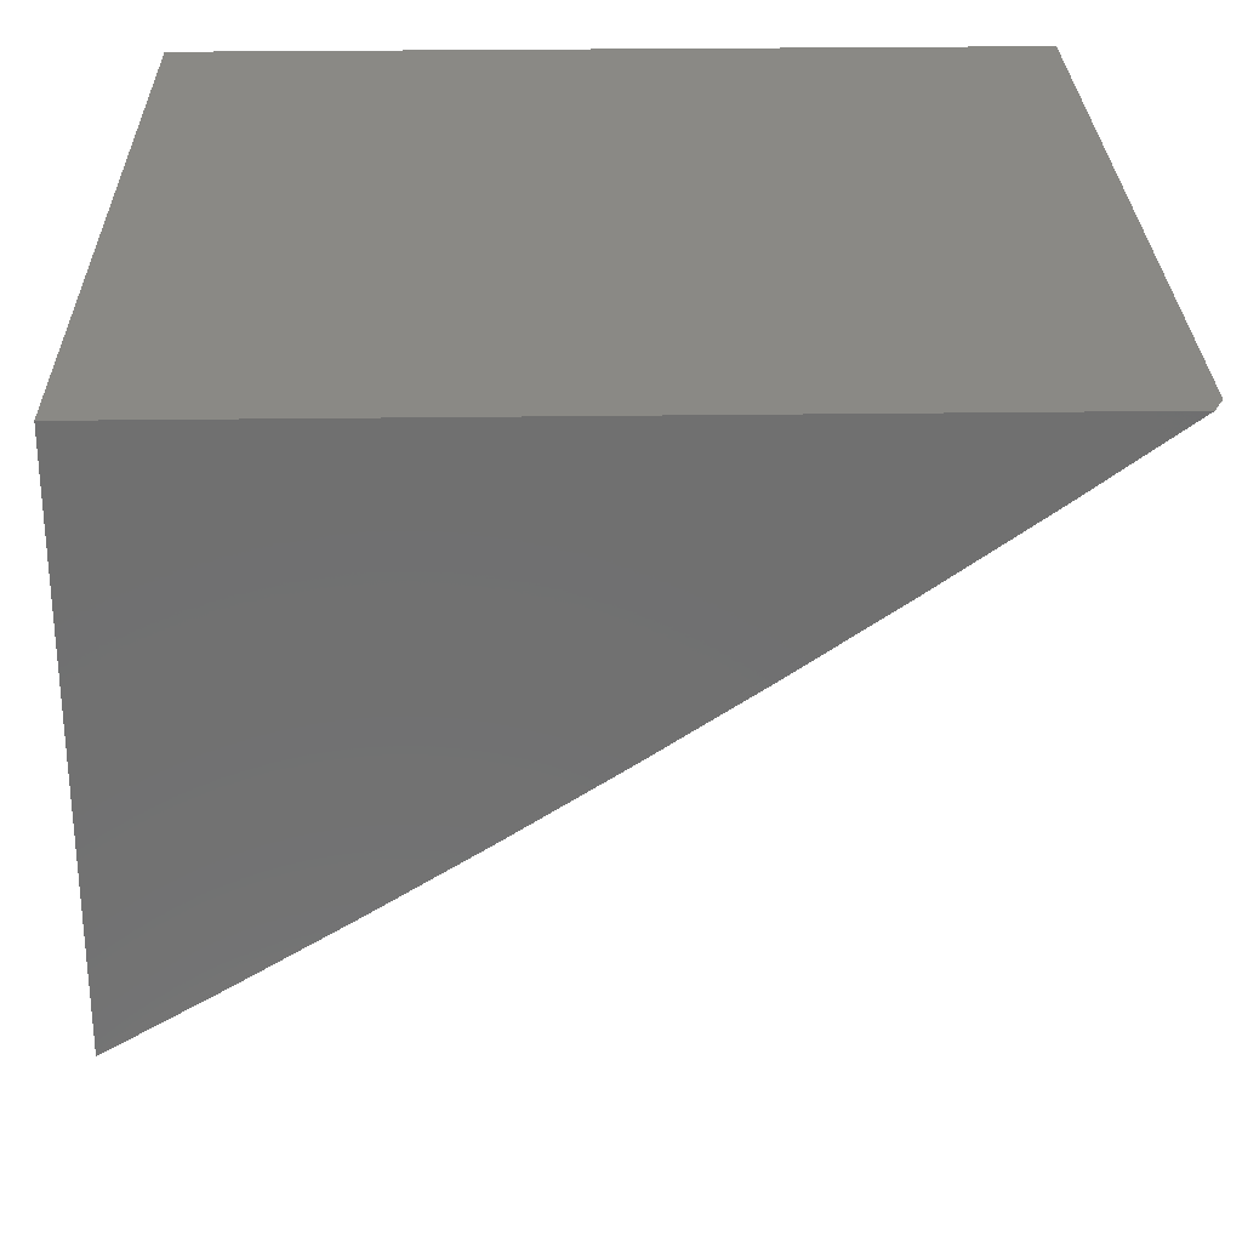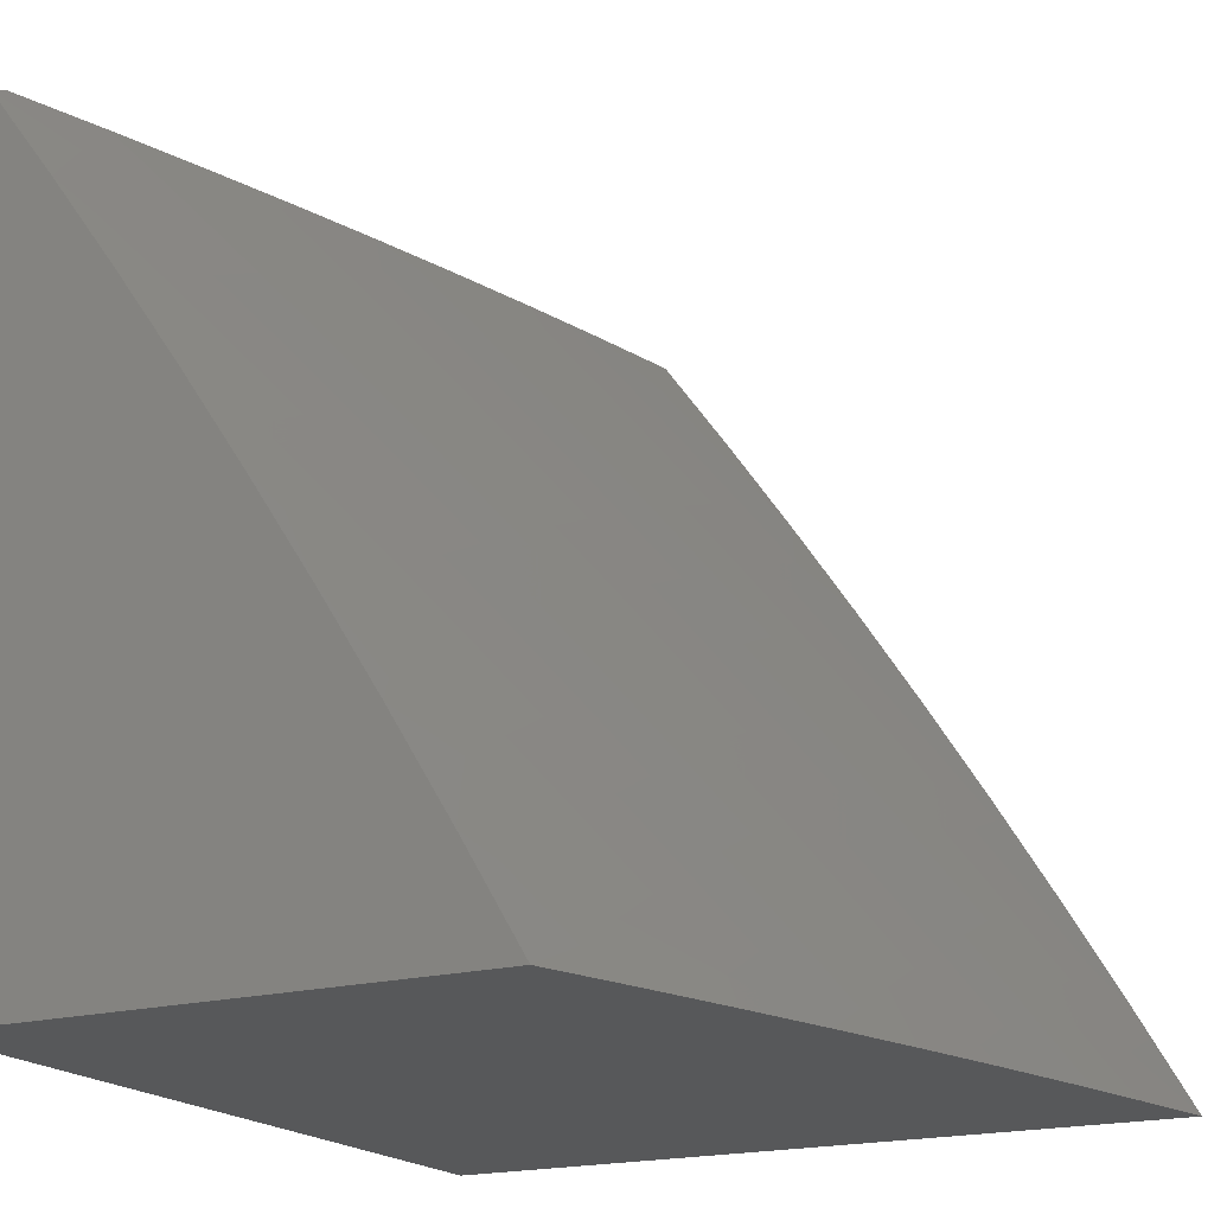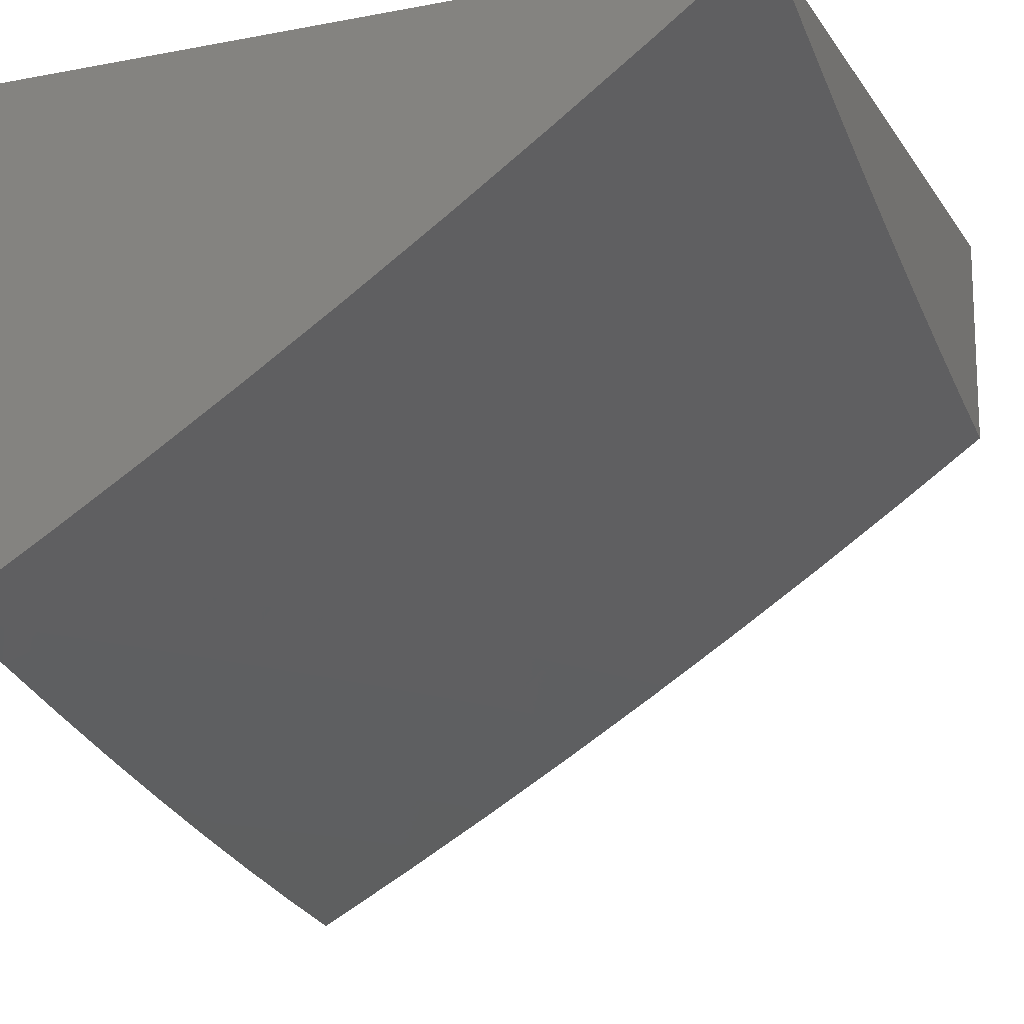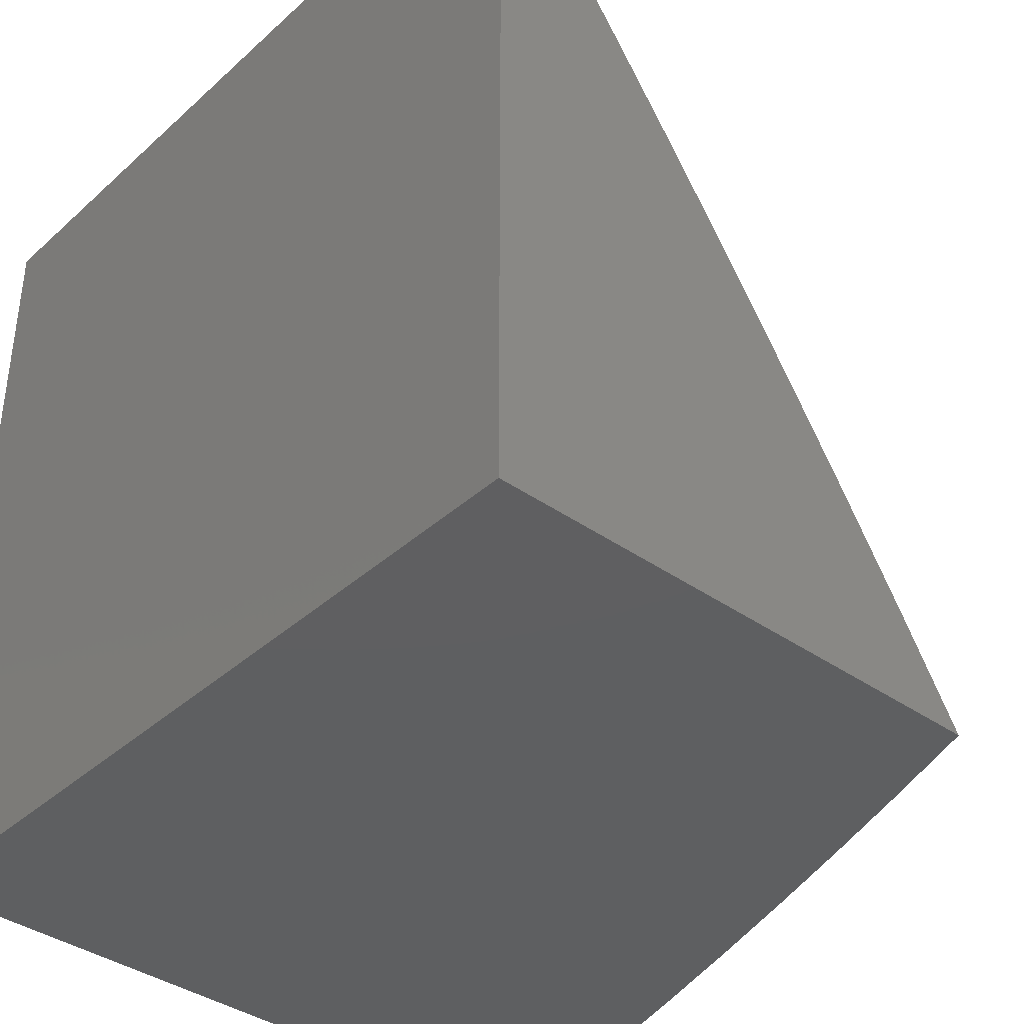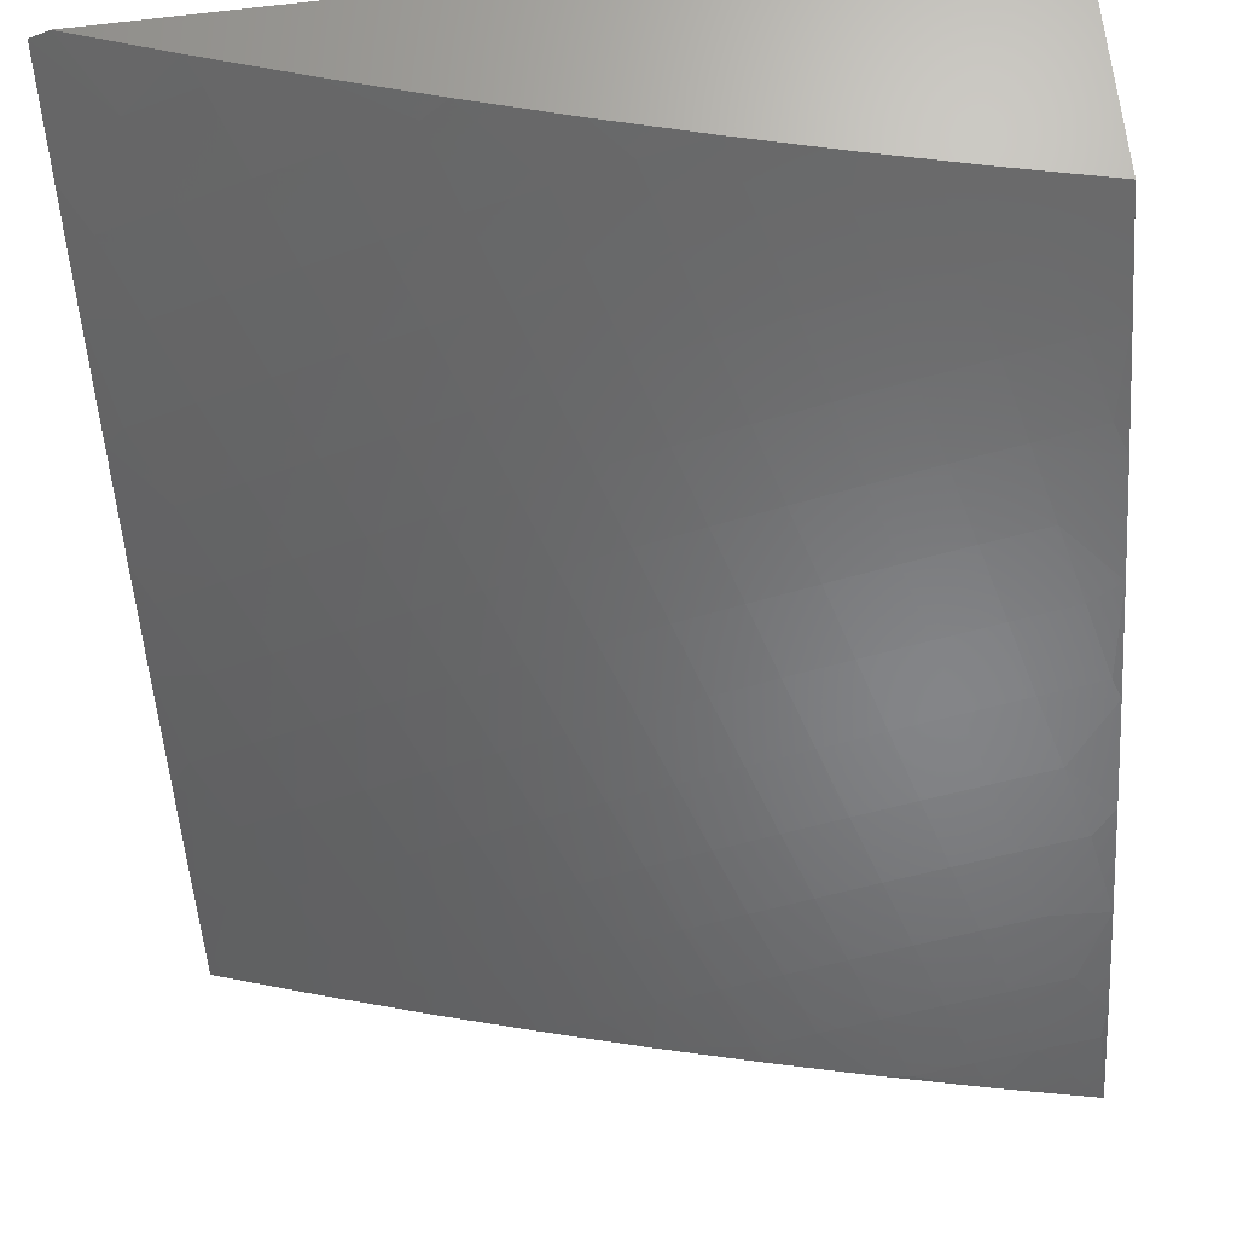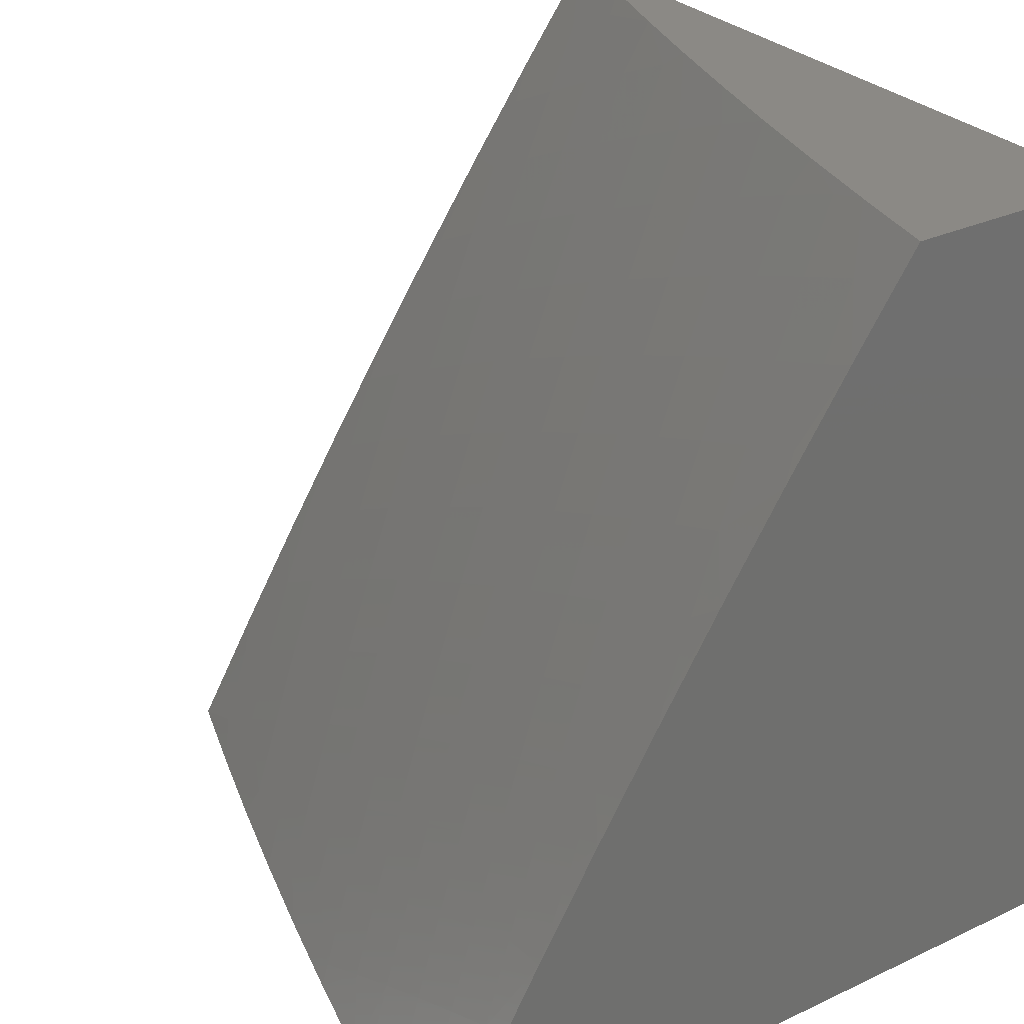
<metadata>
{"format":"stl","ext":"stl","renderer":"f3d","projection":"perspective","resolution":1024,"background":"white","views":[{"elev":28.0,"azim":88.8,"up":"+Z"},{"elev":-18.9,"azim":117.6,"up":"+Y"},{"elev":-14.6,"azim":112.2,"up":"+Z"},{"elev":-38.5,"azim":48.4,"up":"+Y"},{"elev":69.0,"azim":172.8,"up":"+Y"},{"elev":29.2,"azim":-124.8,"up":"+Y"}]}
</metadata>
<code>
# stl→obj: 181 verts, 358 faces
v 2.877 5 -9.689
v 2.924 5.031 -9.656
v 3 5 -9.649
v 2.966 5.102 -9.601
v 3 5.128 -9.574
v 2.935 5.213 -9.544
v 3 5.254 -9.497
v 2.975 5.285 -9.487
v 3 5.379 -9.419
v 2.941 5.395 -9.429
v 2.98 5.466 -9.37
v 2.902 5.506 -9.37
v 3 5.504 -9.339
v 2.94 5.577 -9.31
v 3 5.627 -9.257
v 2.977 5.648 -9.25
v 3 5.749 -9.173
v 2.935 5.758 -9.189
v 2.971 5.829 -9.127
v 2.89 5.868 -9.127
v 3 5.869 -9.087
v 2.924 5.938 -9.064
v 3 5.989 -9
v 2.977 6 -9
v 2.856 6 -9.041
v 2.842 5.976 -9.064
v 2.736 6 -9.081
v 2.726 5.942 -9.127
v 2.644 5.977 -9.127
v 2.693 5.87 -9.189
v 2.612 5.905 -9.189
v 2.66 5.797 -9.25
v 2.58 5.832 -9.25
v 2.627 5.725 -9.31
v 2.548 5.759 -9.31
v 2.593 5.651 -9.37
v 2.515 5.685 -9.37
v 2.559 5.578 -9.429
v 2.482 5.611 -9.429
v 2.525 5.504 -9.487
v 2.449 5.536 -9.487
v 2.491 5.429 -9.544
v 2.416 5.462 -9.544
v 2.457 5.354 -9.601
v 2.383 5.386 -9.601
v 2.423 5.279 -9.656
v 2.35 5.311 -9.656
v 2.388 5.204 -9.711
v 2.316 5.235 -9.711
v 2.353 5.128 -9.765
v 2.282 5.158 -9.765
v 2.318 5.052 -9.818
v 2.248 5.082 -9.818
v 2.253 5 -9.863
v 2.214 5.005 -9.87
v 2.127 5 -9.893
v 2.145 5.033 -9.87
v 2.076 5.061 -9.87
v 2.108 5.139 -9.818
v 2.038 5.166 -9.818
v 2.068 5.244 -9.765
v 2 5.257 -9.772
v 2.026 5.348 -9.711
v 2 5.383 -9.695
v 2.056 5.426 -9.656
v 2 5.509 -9.616
v 2.085 5.503 -9.601
v 2.01 5.53 -9.601
v 2.038 5.607 -9.544
v 2 5.633 -9.535
v 2.066 5.684 -9.487
v 2 5.757 -9.453
v 2.094 5.76 -9.429
v 2.016 5.787 -9.429
v 2.042 5.863 -9.37
v 2 5.879 -9.369
v 2.069 5.939 -9.31
v 2 6 -9.283
v 2.124 6 -9.254
v 2.854 5.069 -9.656
v 2.753 5 -9.727
v 2.743 5.034 -9.711
v 2.629 5 -9.764
v 2.673 5.07 -9.711
v 2.602 5.105 -9.711
v 2.64 5.179 -9.656
v 2.568 5.213 -9.656
v 2.604 5.288 -9.601
v 2.496 5.247 -9.656
v 2.531 5.321 -9.601
v 2.564 5.03 -9.765
v 2.504 5 -9.799
v 2.494 5.064 -9.765
v 2.388 5.021 -9.818
v 2.424 5.096 -9.765
v 2.378 5 -9.832
v 2 5 -9.921
v 2.007 5.088 -9.87
v 2 5.129 -9.847
v 2.247 6 -9.223
v 2.176 5.987 -9.25
v 2.149 5.912 -9.31
v 2.122 5.836 -9.37
v 2.258 5.958 -9.25
v 2.37 6 -9.19
v 2.338 5.928 -9.25
v 2.419 5.897 -9.25
v 2.389 5.823 -9.31
v 2.468 5.792 -9.31
v 2.437 5.717 -9.37
v 2.449 5.971 -9.189
v 2.492 6 -9.155
v 2.531 5.938 -9.189
v 2.614 6 -9.119
v 2.894 5.141 -9.601
v 2.823 5.179 -9.601
v 2.783 5.107 -9.656
v 2.75 5.217 -9.601
v 2.711 5.143 -9.656
v 2.677 5.253 -9.601
v 2.862 5.252 -9.544
v 2.901 5.324 -9.487
v 2.827 5.362 -9.487
v 2.865 5.434 -9.429
v 2.789 5.472 -9.429
v 2.826 5.544 -9.37
v 2.748 5.581 -9.37
v 2.784 5.653 -9.31
v 2.671 5.617 -9.37
v 2.706 5.689 -9.31
v 2.788 5.289 -9.544
v 2.715 5.326 -9.544
v 2.64 5.361 -9.544
v 2.531 5.139 -9.711
v 2.752 5.399 -9.487
v 2.713 5.508 -9.429
v 2.636 5.543 -9.429
v 2.677 5.435 -9.487
v 2.566 5.396 -9.544
v 2.862 5.616 -9.31
v 2.899 5.687 -9.25
v 2.82 5.725 -9.25
v 2.855 5.796 -9.189
v 2.774 5.834 -9.189
v 2.808 5.905 -9.127
v 2.46 5.172 -9.711
v 2.602 5.47 -9.487
v 2.74 5.762 -9.25
v 2.178 5.111 -9.818
v 2.211 5.188 -9.765
v 2.14 5.216 -9.765
v 2.244 5.265 -9.711
v 2.172 5.294 -9.711
v 2.099 5.321 -9.711
v 2.276 5.341 -9.656
v 2.203 5.37 -9.656
v 2.13 5.399 -9.656
v 2.309 5.417 -9.601
v 2.234 5.447 -9.601
v 2.16 5.475 -9.601
v 2.341 5.493 -9.544
v 2.266 5.523 -9.544
v 2.19 5.552 -9.544
v 2.114 5.58 -9.544
v 2.373 5.568 -9.487
v 2.297 5.599 -9.487
v 2.22 5.628 -9.487
v 2.143 5.656 -9.487
v 2.405 5.643 -9.429
v 2.328 5.674 -9.429
v 2.25 5.704 -9.429
v 2.172 5.733 -9.429
v 2.5 5.865 -9.25
v 2.358 5.749 -9.37
v 2.309 5.854 -9.31
v 2.28 5.779 -9.37
v 2.201 5.808 -9.37
v 2.229 5.883 -9.31
v 2 6 -9
v 2 5 -9
v 3 5 -9
f 1 2 3
f 3 2 4
f 3 4 5
f 5 4 6
f 5 6 7
f 7 6 8
f 7 8 9
f 9 8 10
f 9 10 11
f 11 10 12
f 11 12 13
f 13 12 14
f 13 14 15
f 15 14 16
f 15 16 17
f 17 16 18
f 17 18 19
f 19 18 20
f 19 20 21
f 21 20 22
f 21 22 23
f 23 22 24
f 24 22 25
f 25 22 26
f 25 26 27
f 27 26 28
f 27 28 29
f 29 28 30
f 29 30 31
f 31 30 32
f 31 32 33
f 33 32 34
f 33 34 35
f 35 34 36
f 35 36 37
f 37 36 38
f 37 38 39
f 39 38 40
f 39 40 41
f 41 40 42
f 41 42 43
f 43 42 44
f 43 44 45
f 45 44 46
f 45 46 47
f 47 46 48
f 47 48 49
f 49 48 50
f 49 50 51
f 51 50 52
f 51 52 53
f 53 52 54
f 53 54 55
f 55 54 56
f 55 56 57
f 57 56 58
f 57 58 59
f 59 58 60
f 59 60 61
f 61 60 62
f 61 62 63
f 63 62 64
f 63 64 65
f 65 64 66
f 65 66 67
f 67 66 68
f 67 68 69
f 69 68 70
f 69 70 71
f 71 70 72
f 71 72 73
f 73 72 74
f 73 74 75
f 75 74 76
f 75 76 77
f 77 76 78
f 77 78 79
f 2 1 80
f 80 1 81
f 80 81 82
f 82 81 83
f 82 83 84
f 84 83 85
f 84 85 86
f 86 85 87
f 86 87 88
f 88 87 89
f 88 89 90
f 90 89 46
f 90 46 44
f 85 83 91
f 91 83 92
f 91 92 93
f 93 92 94
f 93 94 95
f 95 94 52
f 95 52 50
f 92 96 94
f 94 96 52
f 96 54 52
f 56 97 58
f 58 97 98
f 58 98 60
f 60 98 99
f 60 99 62
f 97 99 98
f 66 70 68
f 72 76 74
f 100 101 79
f 79 101 102
f 79 102 77
f 77 102 103
f 77 103 75
f 75 103 73
f 101 100 104
f 104 100 105
f 104 105 106
f 106 105 107
f 106 107 108
f 108 107 109
f 108 109 110
f 110 109 37
f 110 37 39
f 107 105 111
f 111 105 112
f 111 112 113
f 113 112 114
f 113 114 31
f 31 114 29
f 114 27 29
f 21 17 19
f 13 9 11
f 4 2 115
f 115 2 80
f 115 80 116
f 116 80 117
f 116 117 118
f 118 117 119
f 118 119 120
f 120 119 86
f 120 86 88
f 4 115 6
f 6 115 121
f 6 121 122
f 122 121 123
f 122 123 124
f 124 123 125
f 124 125 126
f 126 125 127
f 126 127 128
f 128 127 129
f 128 129 130
f 130 129 36
f 130 36 34
f 121 115 116
f 10 8 122
f 122 8 6
f 119 117 82
f 82 117 80
f 121 116 131
f 131 116 118
f 131 118 132
f 132 118 120
f 132 120 133
f 133 120 88
f 133 88 90
f 12 10 124
f 124 10 122
f 85 91 134
f 134 91 93
f 134 93 95
f 84 86 119
f 132 135 131
f 131 135 123
f 131 123 121
f 123 135 125
f 125 135 136
f 125 136 127
f 127 136 137
f 127 137 129
f 129 137 38
f 129 38 36
f 135 132 138
f 138 132 133
f 138 133 139
f 139 133 90
f 139 90 44
f 12 124 126
f 14 12 140
f 140 12 126
f 140 126 128
f 16 14 141
f 141 14 140
f 141 140 142
f 142 140 128
f 142 128 130
f 16 141 18
f 18 141 143
f 18 143 20
f 20 143 144
f 20 144 145
f 145 144 30
f 145 30 28
f 143 141 142
f 82 84 119
f 85 134 87
f 87 134 146
f 87 146 89
f 89 146 48
f 89 48 46
f 146 134 95
f 135 138 136
f 136 138 147
f 136 147 137
f 137 147 40
f 137 40 38
f 147 138 139
f 143 142 148
f 148 142 130
f 148 130 34
f 26 22 145
f 145 22 20
f 146 95 50
f 50 48 146
f 147 139 42
f 42 139 44
f 42 40 147
f 34 32 148
f 148 32 144
f 148 144 143
f 32 30 144
f 26 145 28
f 53 55 149
f 149 55 57
f 149 57 59
f 51 53 150
f 150 53 149
f 150 149 151
f 151 149 59
f 151 59 61
f 49 51 152
f 152 51 150
f 152 150 153
f 153 150 151
f 153 151 154
f 154 151 61
f 154 61 63
f 47 49 155
f 155 49 152
f 155 152 156
f 156 152 153
f 156 153 157
f 157 153 154
f 157 154 65
f 65 154 63
f 45 47 158
f 158 47 155
f 158 155 159
f 159 155 156
f 159 156 160
f 160 156 157
f 160 157 67
f 67 157 65
f 43 45 161
f 161 45 158
f 161 158 162
f 162 158 159
f 162 159 163
f 163 159 160
f 163 160 164
f 164 160 67
f 164 67 69
f 41 43 165
f 165 43 161
f 165 161 166
f 166 161 162
f 166 162 167
f 167 162 163
f 167 163 168
f 168 163 164
f 168 164 71
f 71 164 69
f 39 41 169
f 169 41 165
f 169 165 170
f 170 165 166
f 170 166 171
f 171 166 167
f 171 167 172
f 172 167 168
f 172 168 73
f 73 168 71
f 37 109 35
f 35 109 173
f 35 173 33
f 33 173 113
f 33 113 31
f 170 174 169
f 169 174 110
f 169 110 39
f 110 174 108
f 108 174 175
f 108 175 106
f 106 175 104
f 174 170 176
f 176 170 171
f 176 171 177
f 177 171 172
f 177 172 103
f 103 172 73
f 173 109 107
f 113 173 111
f 111 173 107
f 174 176 175
f 175 176 178
f 175 178 104
f 104 178 101
f 178 176 177
f 103 102 177
f 177 102 178
f 102 101 178
f 24 25 179
f 179 25 27
f 179 27 114
f 114 112 179
f 179 112 105
f 179 105 100
f 100 79 179
f 179 79 78
f 78 76 179
f 179 76 72
f 179 72 180
f 180 72 70
f 180 70 66
f 66 64 180
f 180 64 62
f 180 62 99
f 99 97 180
f 97 56 180
f 180 56 54
f 180 54 96
f 96 92 180
f 180 92 83
f 180 83 181
f 181 83 81
f 181 81 1
f 1 3 181
f 23 24 181
f 181 24 180
f 180 24 179
f 3 5 181
f 181 5 7
f 181 7 9
f 9 13 181
f 181 13 15
f 181 15 17
f 17 21 181
f 181 21 23

</code>
